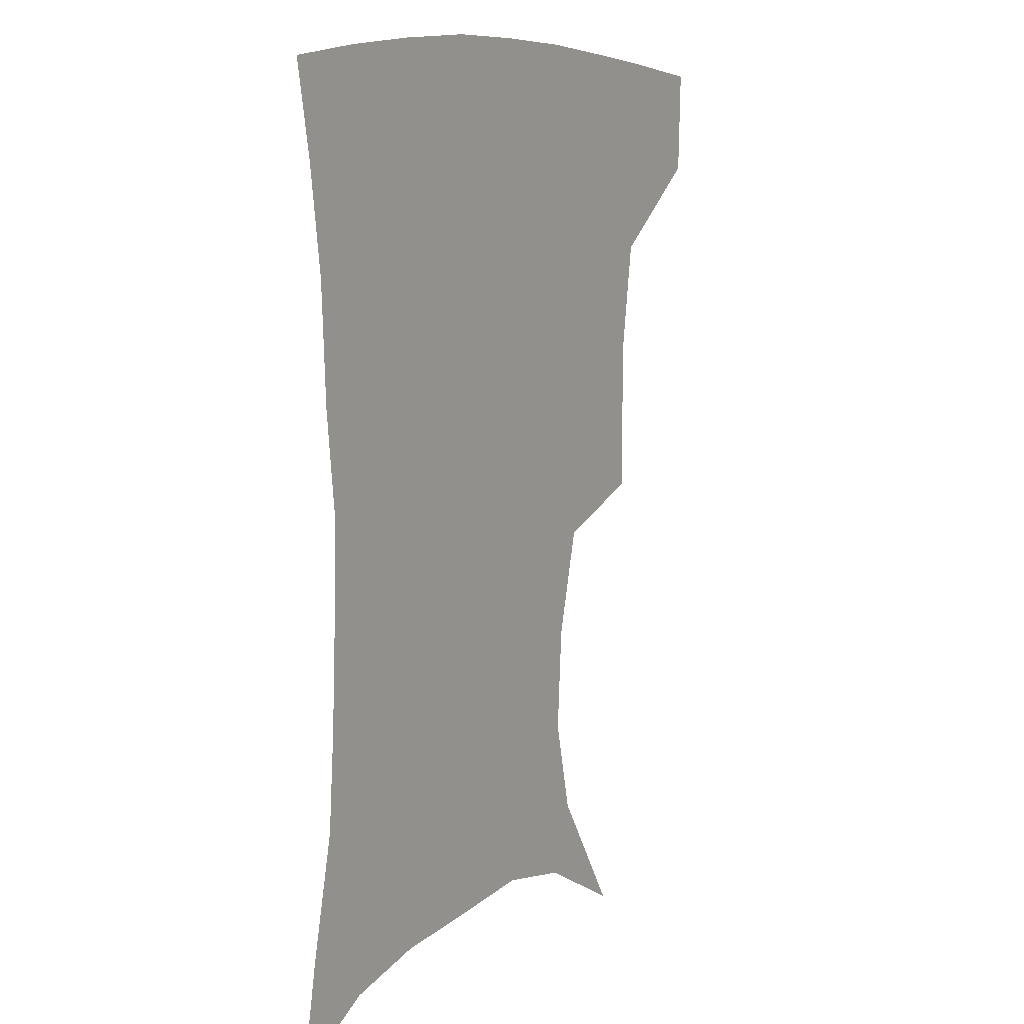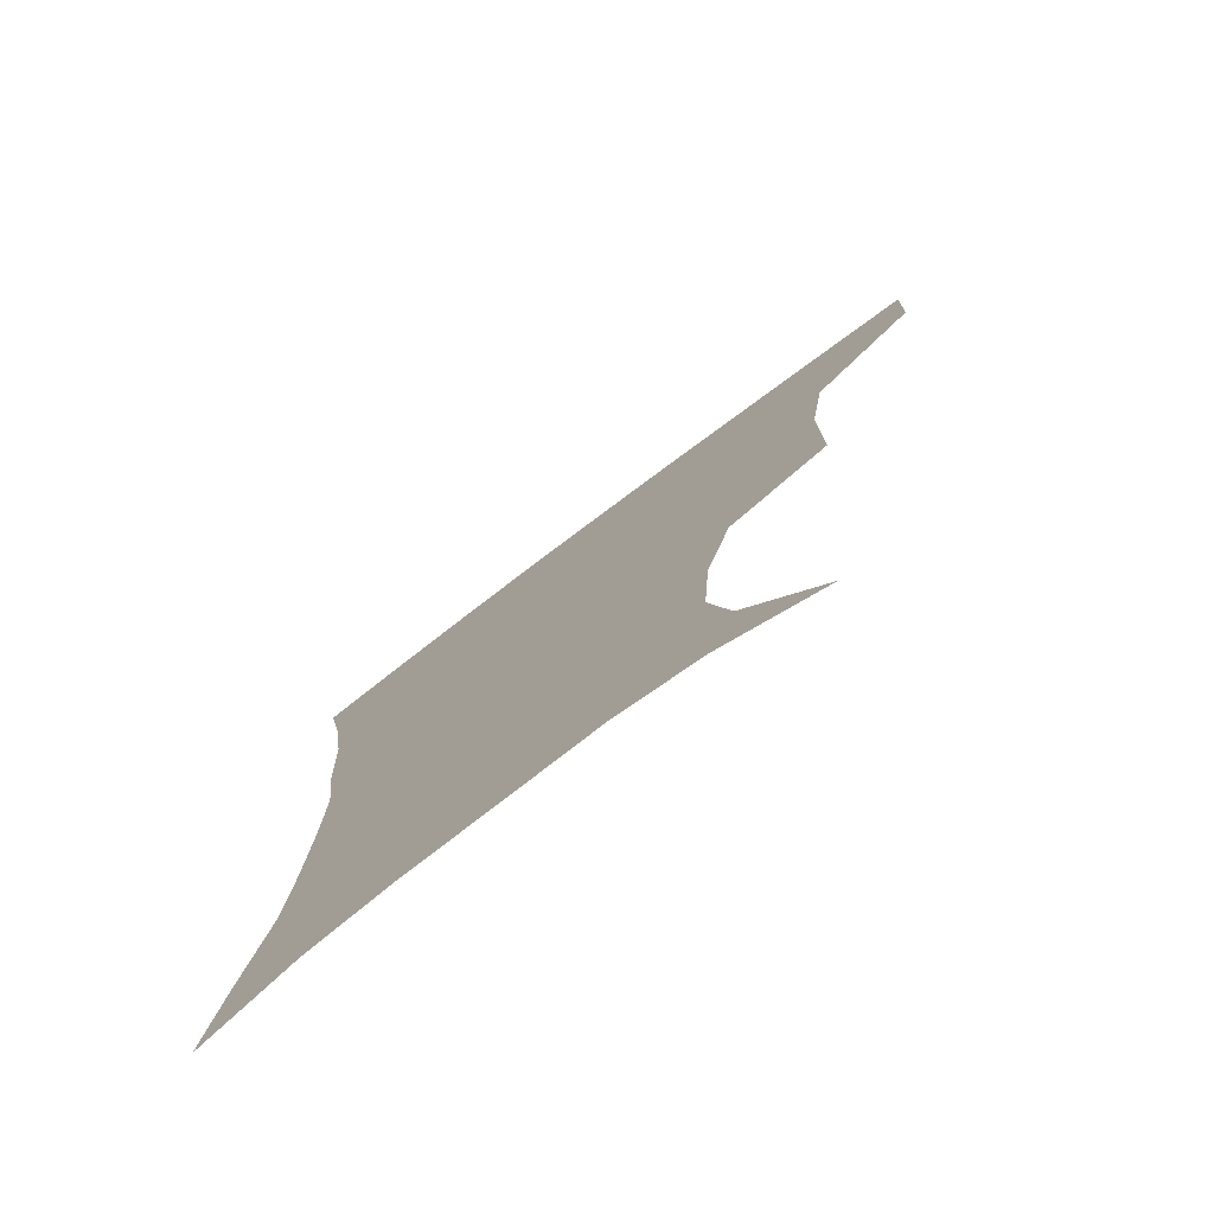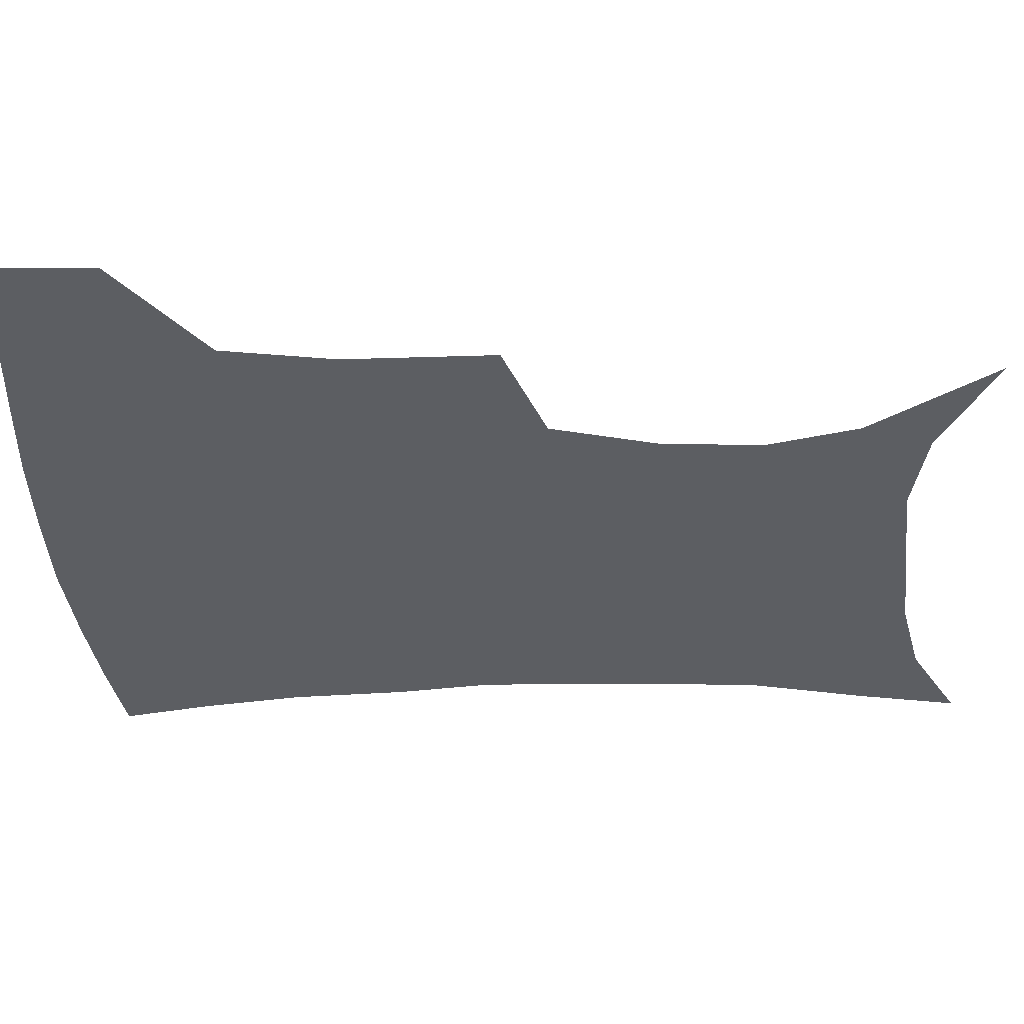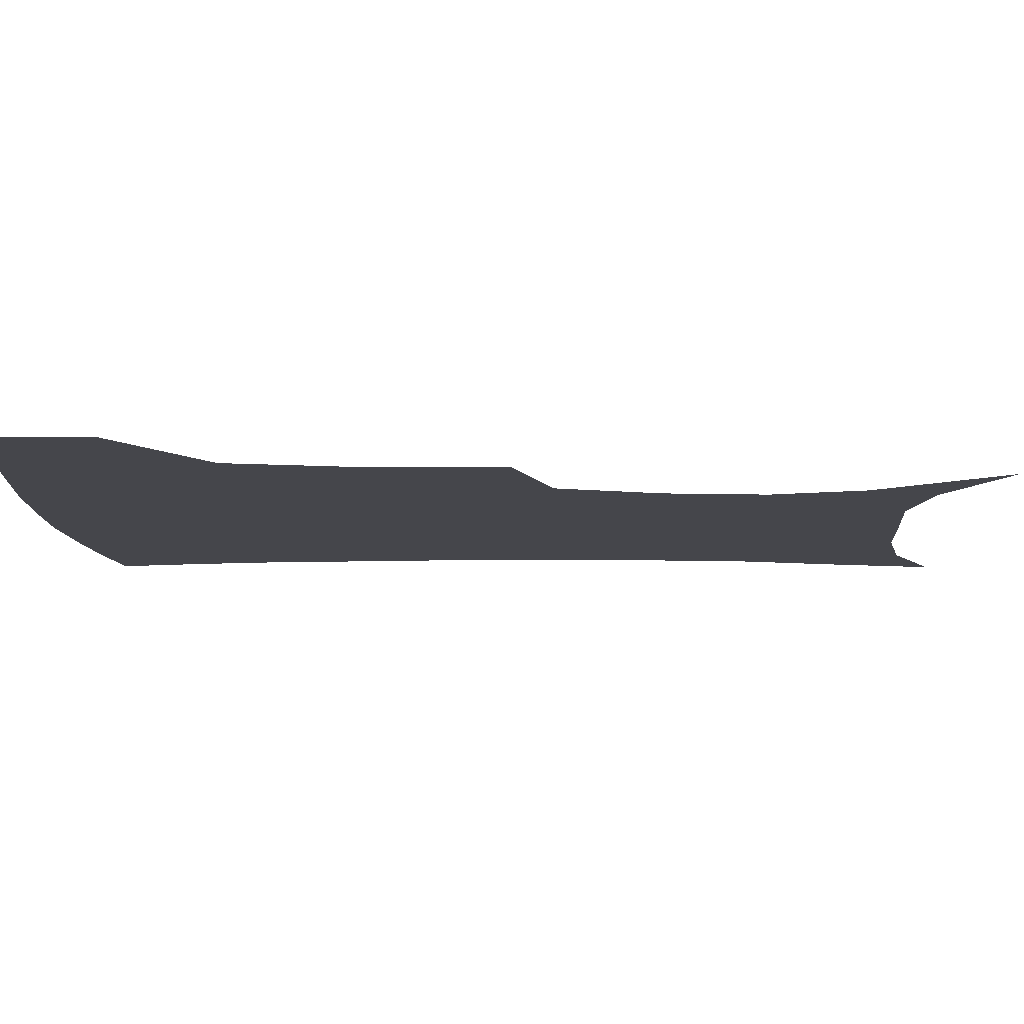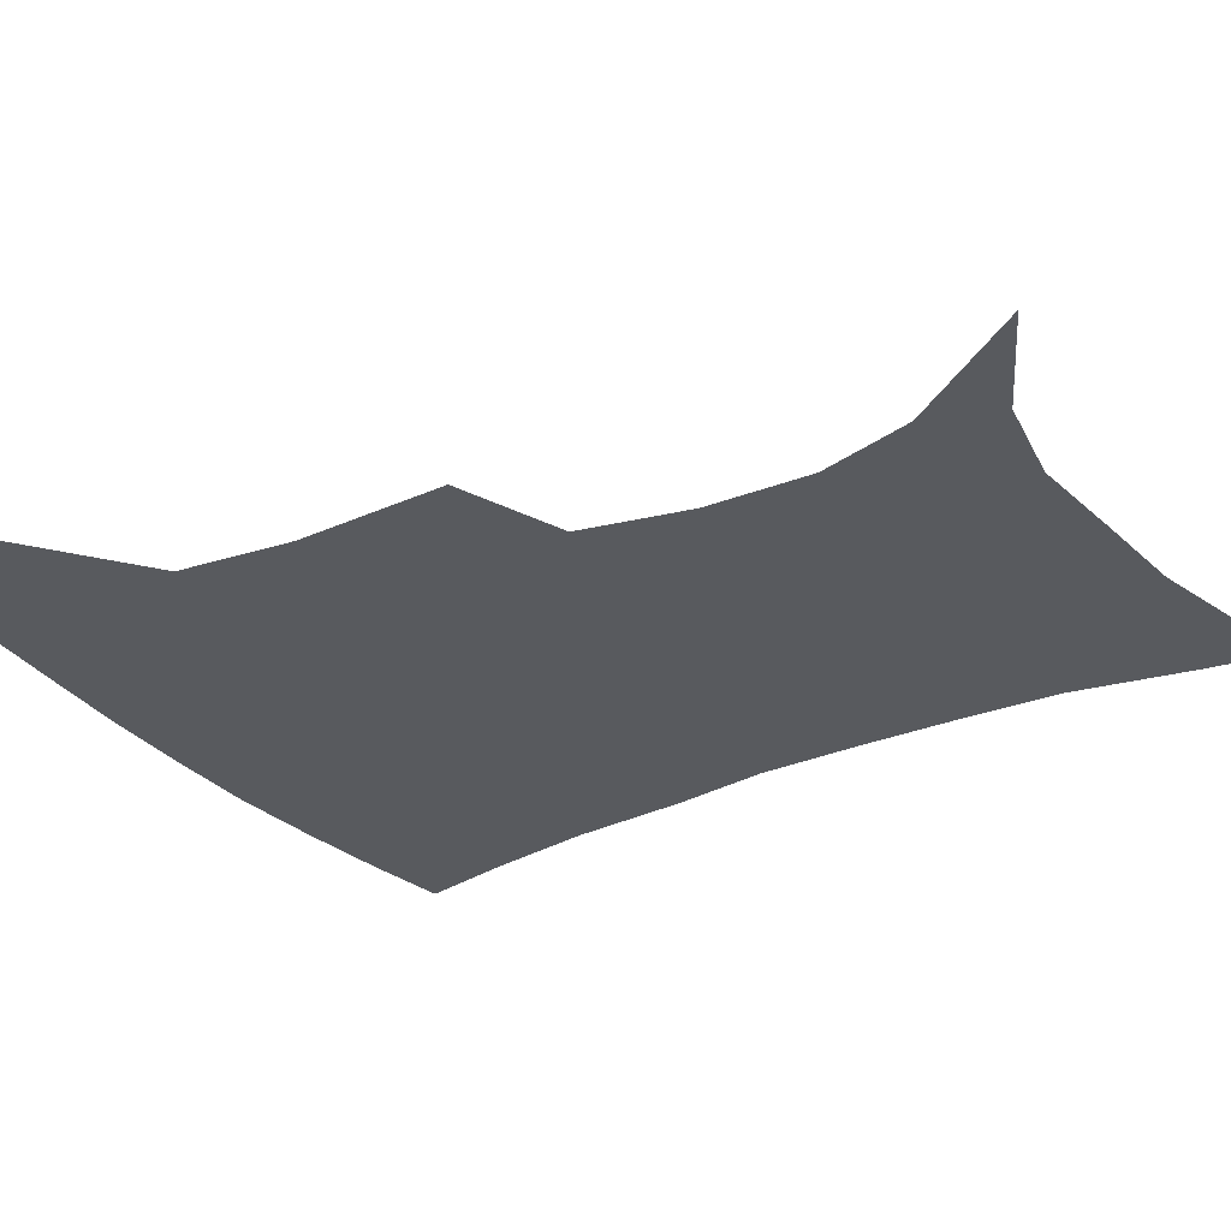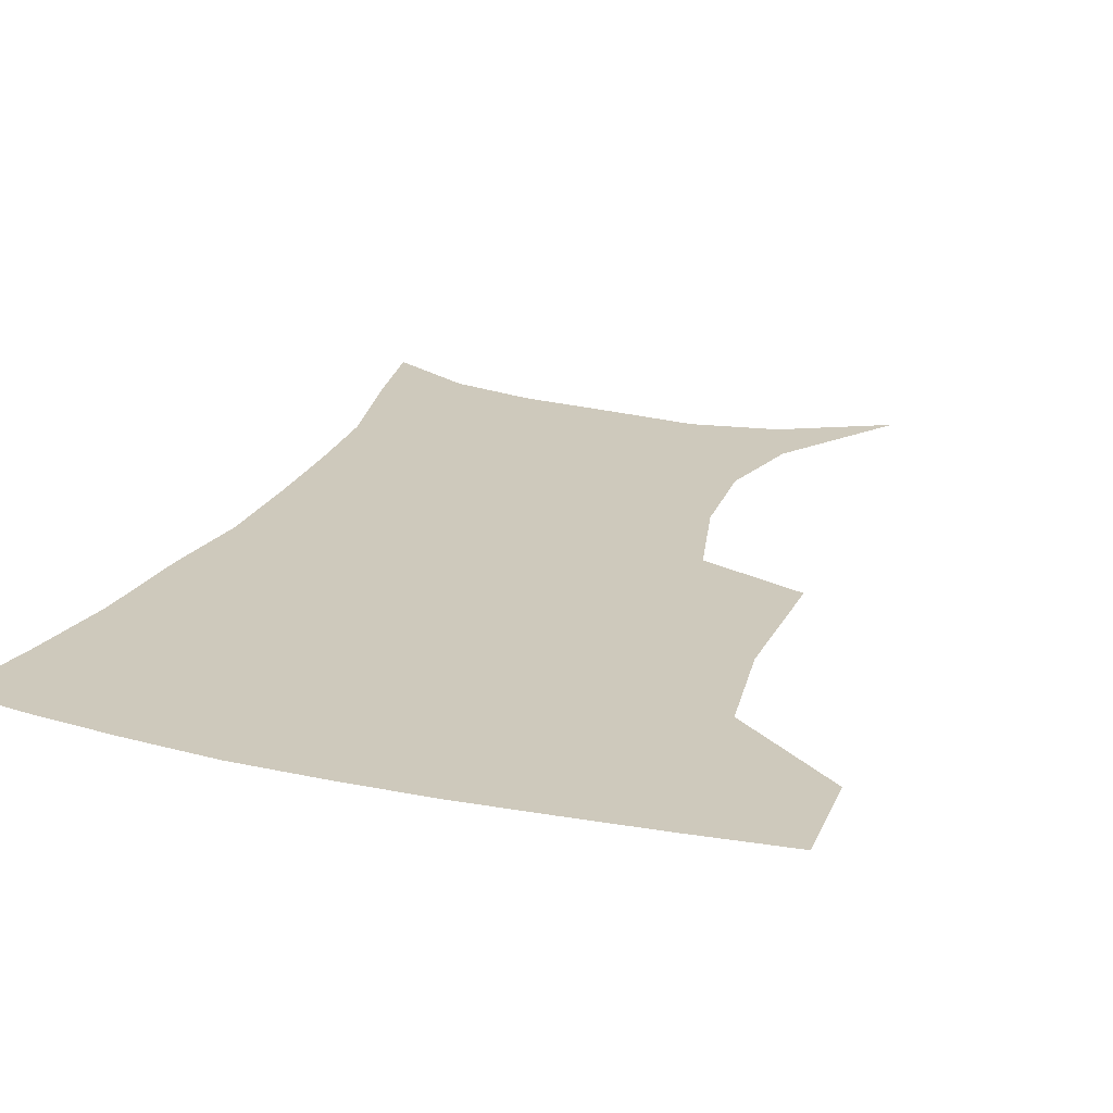
<metadata>
{"format":"obj","ext":"obj","renderer":"f3d","projection":"perspective","resolution":1024,"background":"white","views":[{"elev":8.7,"azim":121.3,"up":"+Y"},{"elev":-77.8,"azim":-143.1,"up":"+Y"},{"elev":-37.8,"azim":-87.7,"up":"+Z"},{"elev":-10.0,"azim":-89.8,"up":"+Z"},{"elev":-30.8,"azim":-57.1,"up":"+Z"},{"elev":22.4,"azim":-159.0,"up":"+Z"}]}
</metadata>
<code>
v 454.8 384.5 0
v 453.5 417.2 0
v 495.8 273.9 0
v 495.7 321.6 0
v 490.4 357.1 0
v 487.3 389.9 0
v 484.1 420.2 0
v 507.5 125.2 0
v 533.6 165.5 0
v 540.5 195 0
v 538.4 227.5 0
v 529.9 260.9 0
v 525.2 300.8 0
v 522.6 334.9 0
v 519.8 365.2 0
v 516.7 393.3 0
v 513.9 422.5 0
v 541.9 143.5 0
v 558.9 180.9 0
v 560.4 212.6 0
v 557.2 244.3 0
v 552.5 275.1 0
v 549.6 307 0
v 548.5 340.7 0
v 547 368.2 0
v 545.9 395.6 0
v 543 424.6 0
v 570.4 148.6 0
v 580 184.6 0
v 580.5 221 0
v 578 251.8 0
v 575.7 282.4 0
v 574.7 315.3 0
v 574.2 343.8 0
v 574.6 371.4 0
v 573.7 396.9 0
v 572 425.3 0
v 601.5 145.8 0
v 602.5 188.4 0
v 601.5 219.3 0
v 599.2 251.6 0
v 597.9 286.4 0
v 598.1 316.5 0
v 599 344.9 0
v 600.1 371.3 0
v 601.1 397 0
v 600.5 425.2 0
v 631.9 143.4 0
v 625.5 184.7 0
v 621.9 222.5 0
v 620.5 253.9 0
v 620.3 283.4 0
v 621.3 312.1 0
v 622.6 342.9 0
v 625.4 369.8 0
v 628.4 396.1 0
v 630.8 422.8 0
v 659.5 137.1 0
v 649.9 177.7 0
v 644.2 214.4 0
v 642.7 245.4 0
v 642.2 276.4 0
v 643.6 306.2 0
v 647.3 333.7 0
v 650.2 364.7 0
v 653.9 393.9 0
v 658.4 419.6 0
v 688.1 121.8 0
v 682.1 153.9 0
v 673.8 191.4 0
v 671.6 221.6 0
v 670.2 253.3 0
v 669.6 286.8 0
v 672.9 316.8 0
v 674.8 353.7 0
v 679.3 386.4 0
v 684.7 415.6 0
v 691 451 0
f 5 6 1
f 1 6 2
f 6 7 2
f 12 13 3
f 3 13 4
f 13 14 4
f 4 14 5
f 14 15 5
f 5 15 6
f 15 16 6
f 6 16 7
f 16 17 7
f 8 18 9
f 18 19 9
f 9 19 10
f 19 20 10
f 10 20 11
f 20 21 11
f 11 21 12
f 21 22 12
f 12 22 13
f 22 23 13
f 13 23 14
f 23 24 14
f 14 24 15
f 24 25 15
f 15 25 16
f 25 26 16
f 16 26 17
f 26 27 17
f 18 28 19
f 28 29 19
f 19 29 20
f 29 30 20
f 20 30 21
f 30 31 21
f 21 31 22
f 31 32 22
f 22 32 23
f 32 33 23
f 23 33 24
f 33 34 24
f 24 34 25
f 34 35 25
f 25 35 26
f 35 36 26
f 26 36 27
f 36 37 27
f 28 38 29
f 38 39 29
f 29 39 30
f 39 40 30
f 30 40 31
f 40 41 31
f 31 41 32
f 41 42 32
f 32 42 33
f 42 43 33
f 33 43 34
f 43 44 34
f 34 44 35
f 44 45 35
f 35 45 36
f 45 46 36
f 36 46 37
f 46 47 37
f 38 48 39
f 48 49 39
f 39 49 40
f 49 50 40
f 40 50 41
f 50 51 41
f 41 51 42
f 51 52 42
f 42 52 43
f 52 53 43
f 43 53 44
f 53 54 44
f 44 54 45
f 54 55 45
f 45 55 46
f 55 56 46
f 46 56 47
f 56 57 47
f 48 58 49
f 58 59 49
f 49 59 50
f 59 60 50
f 50 60 51
f 60 61 51
f 51 61 52
f 61 62 52
f 52 62 53
f 62 63 53
f 53 63 54
f 63 64 54
f 54 64 55
f 64 65 55
f 55 65 56
f 65 66 56
f 56 66 57
f 66 67 57
f 58 68 59
f 68 69 59
f 59 69 60
f 69 70 60
f 60 70 61
f 70 71 61
f 61 71 62
f 71 72 62
f 62 72 63
f 72 73 63
f 63 73 64
f 73 74 64
f 64 74 65
f 74 75 65
f 65 75 66
f 75 76 66
f 66 76 67
f 76 77 67

</code>
